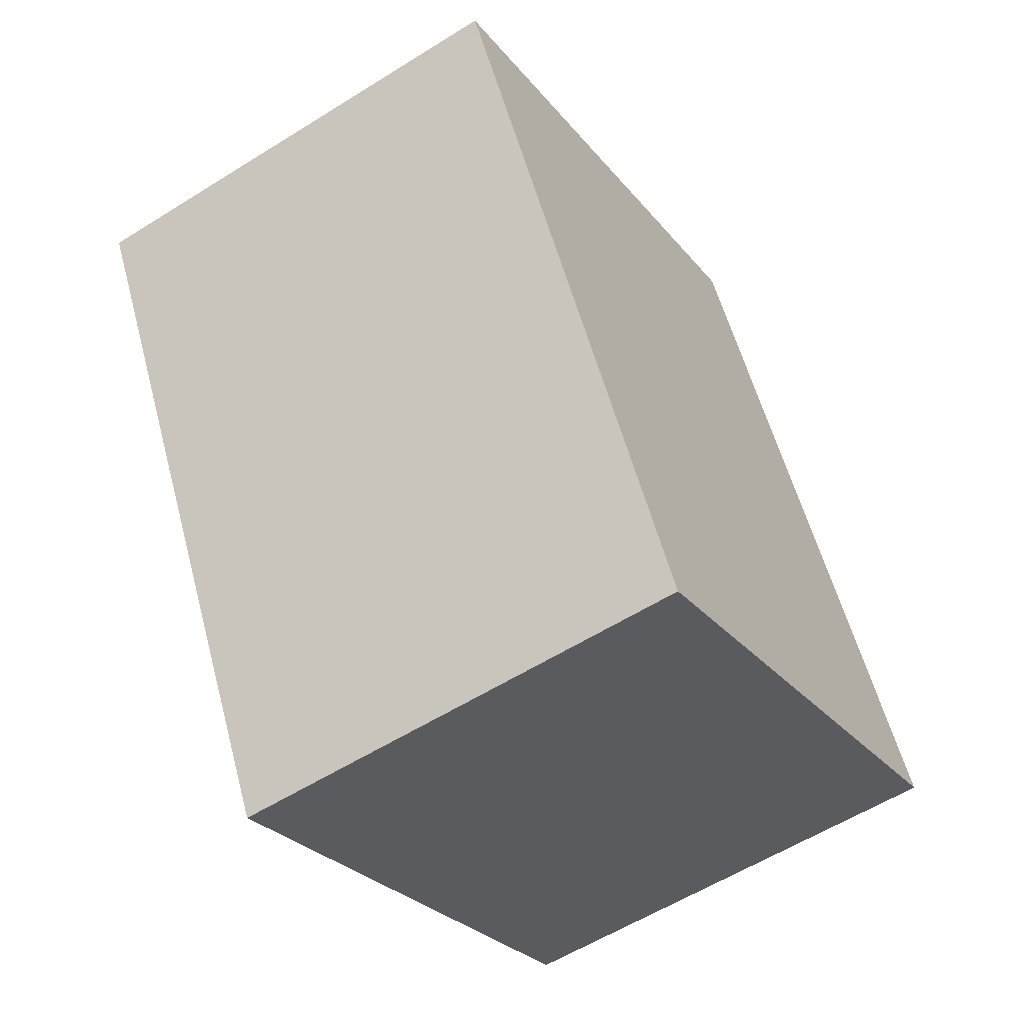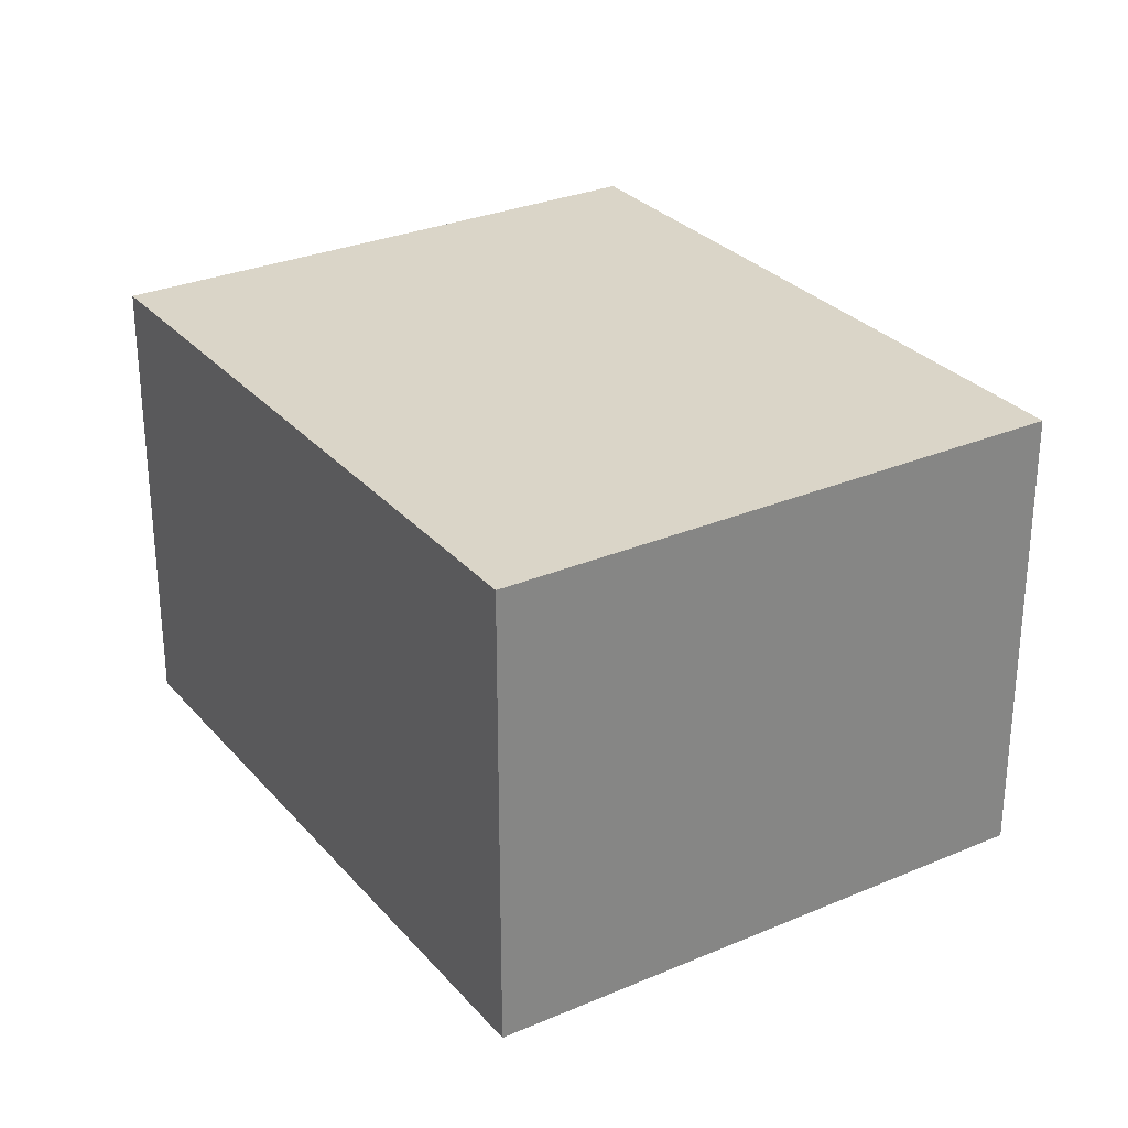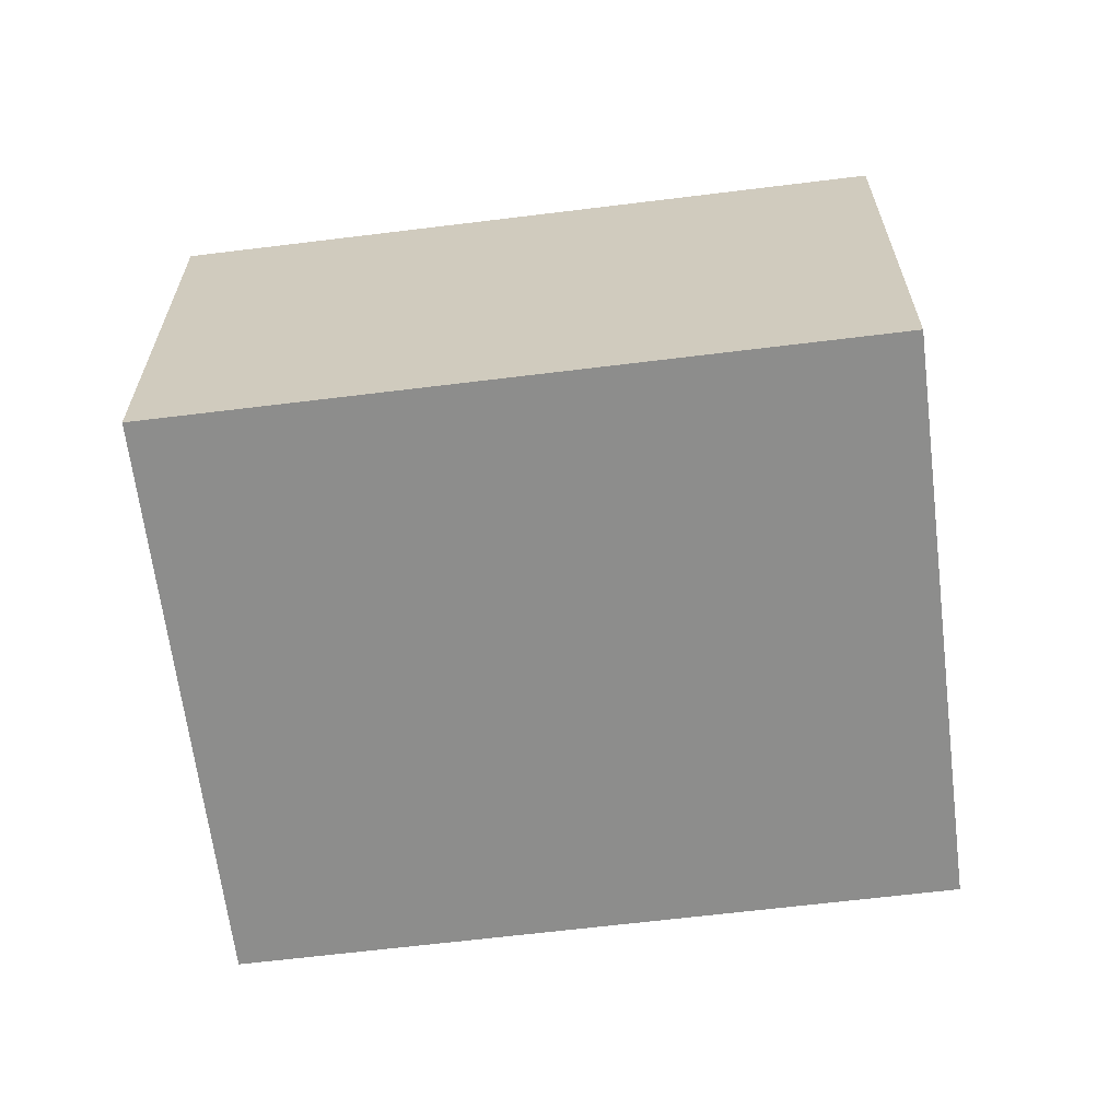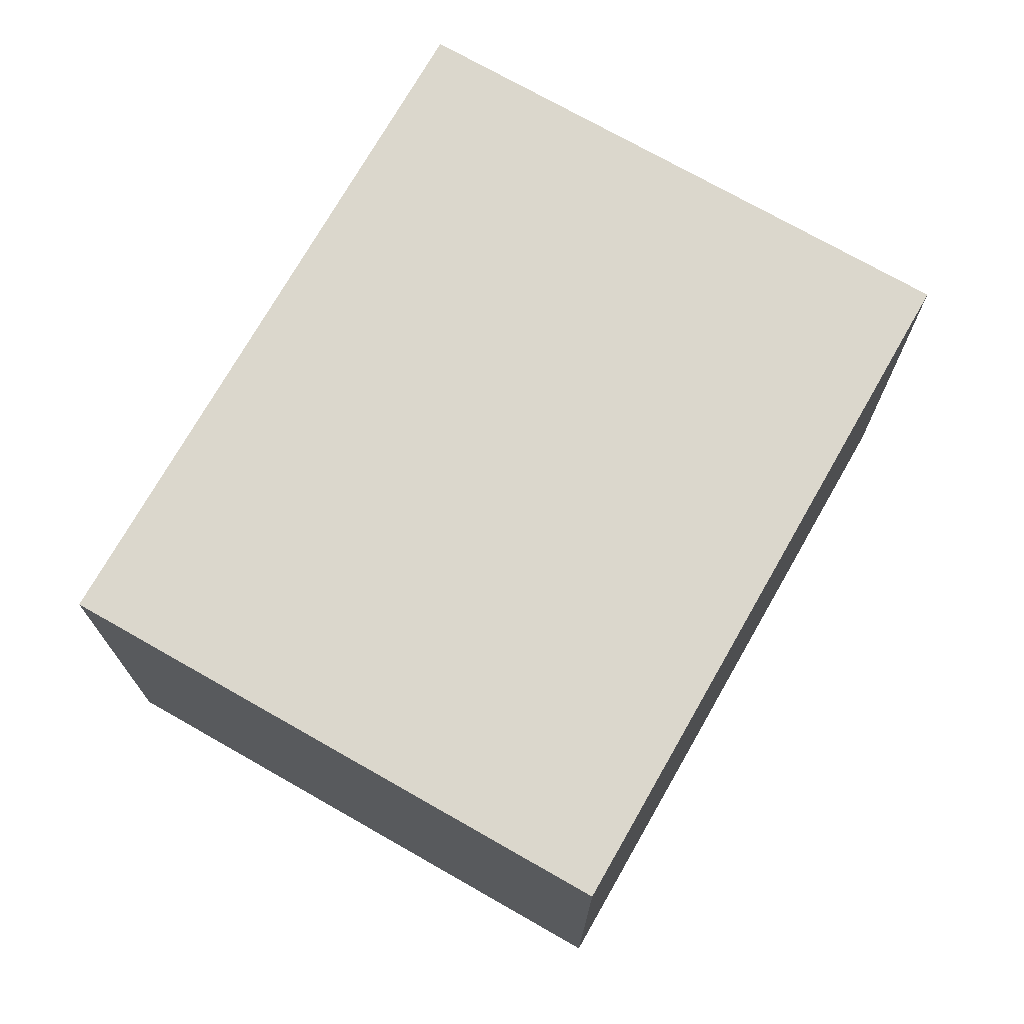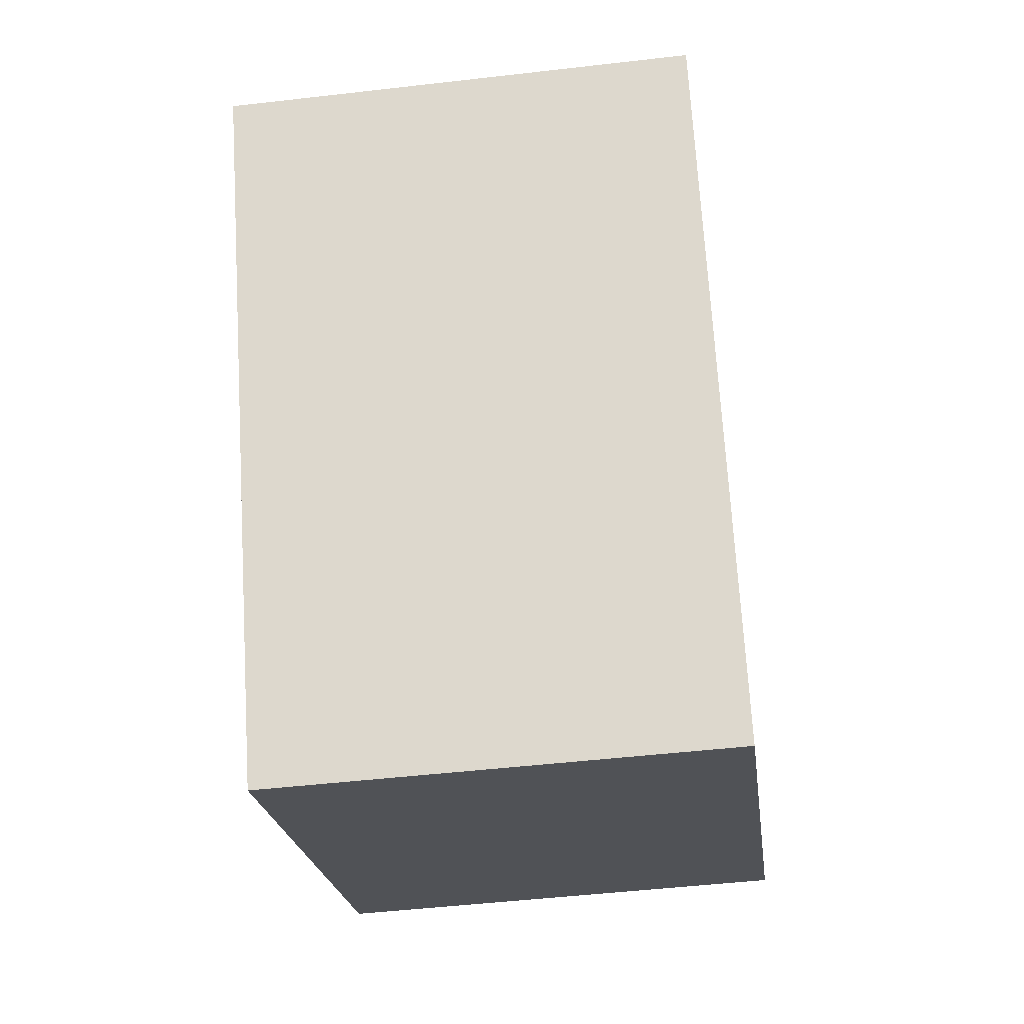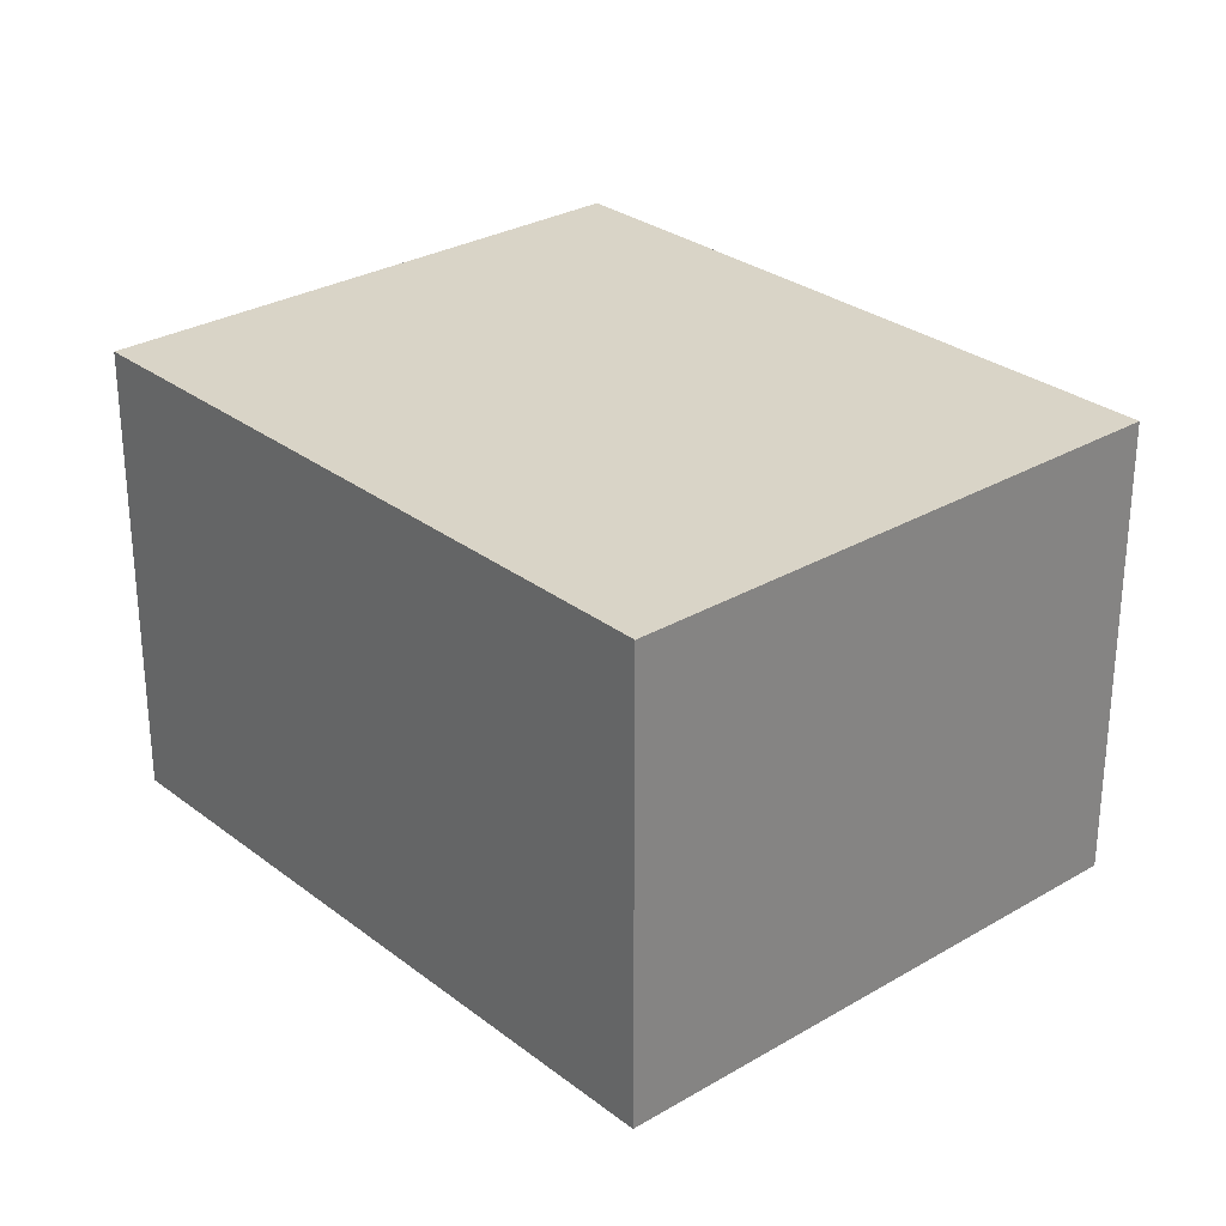
<metadata>
{"format":"obj","ext":"obj","renderer":"f3d","projection":"perspective","resolution":1024,"background":"white","views":[{"elev":-57.9,"azim":-57.0,"up":"+Z"},{"elev":29.1,"azim":119.8,"up":"+Y"},{"elev":-64.5,"azim":69.3,"up":"+Y"},{"elev":73.2,"azim":1.9,"up":"+Y"},{"elev":-48.5,"azim":-82.6,"up":"+Z"},{"elev":28.8,"azim":110.9,"up":"+Y"}]}
</metadata>
<code>
v  1.146 1.588 -2.175
v  1.779 1.588 0.937
v  2.925 1.588 -1.238
v  0 1.588 9.724e-17
v  2.925 7.581e-17 -1.238
v  1.146 1.332e-16 -2.175
v  0 0 0
v  1.779 -5.737e-17 0.937
g defaultobject
f 1 2 3
f 2 1 4
f 5 1 3
f 1 5 6
f 6 4 1
f 4 6 7
f 7 2 4
f 2 7 8
f 8 3 2
f 3 8 5
f 8 6 5
f 6 8 7

</code>
